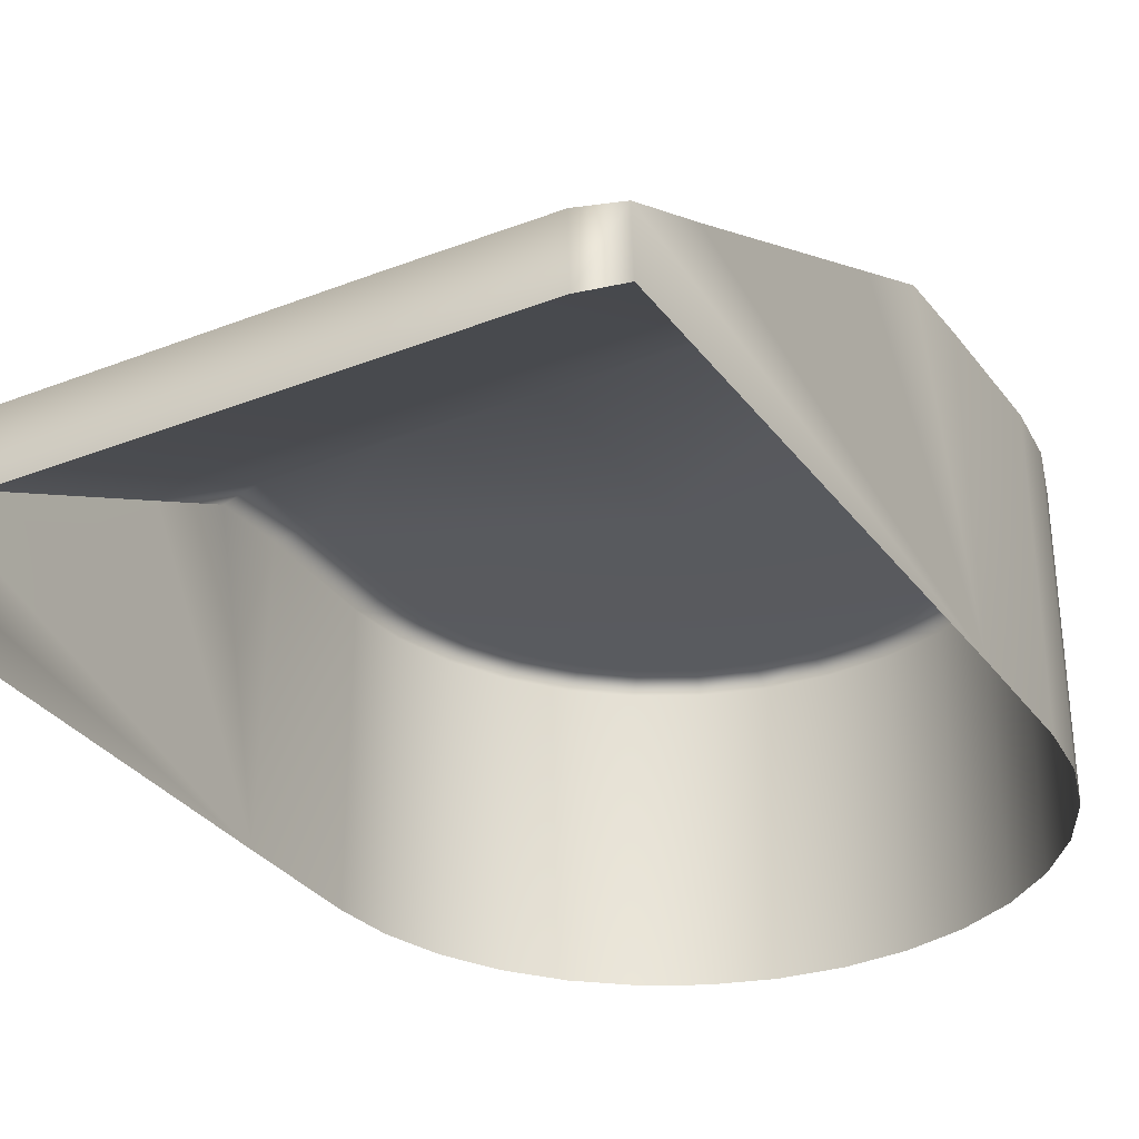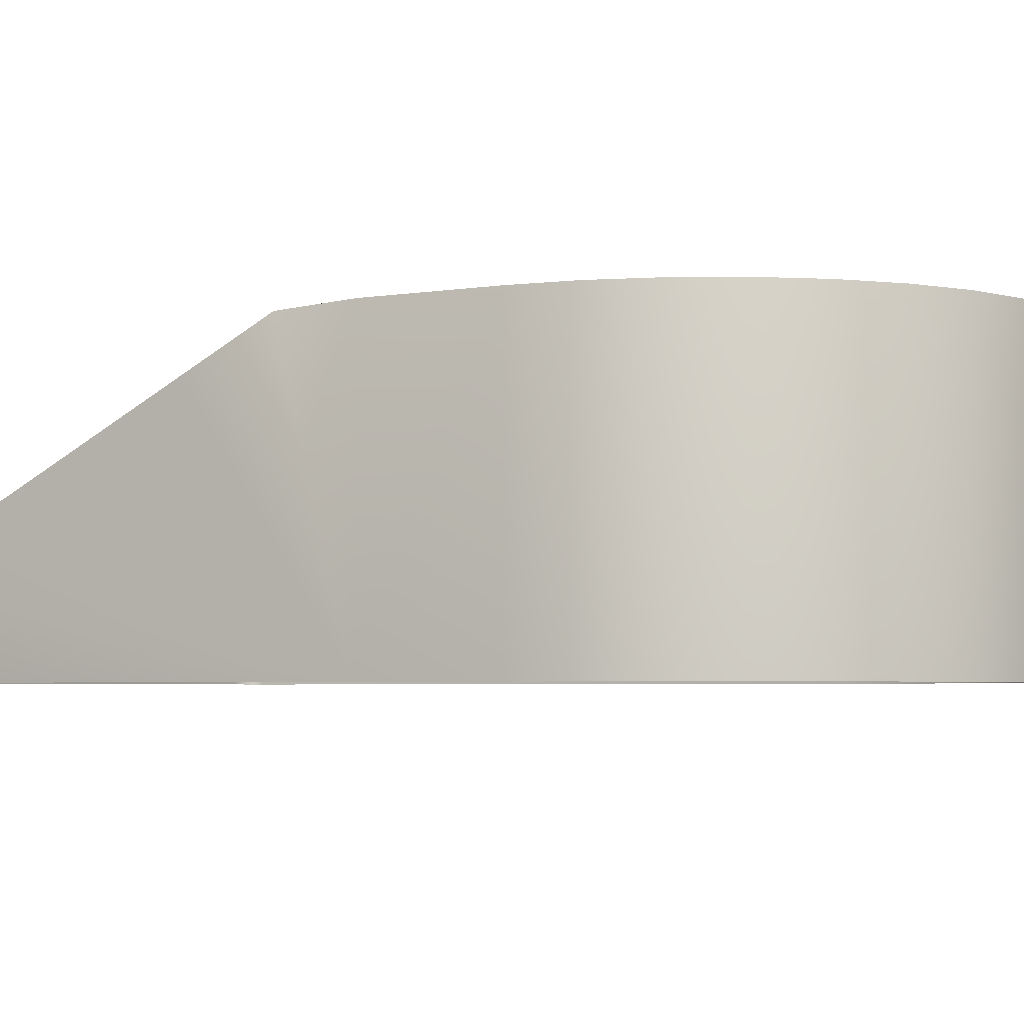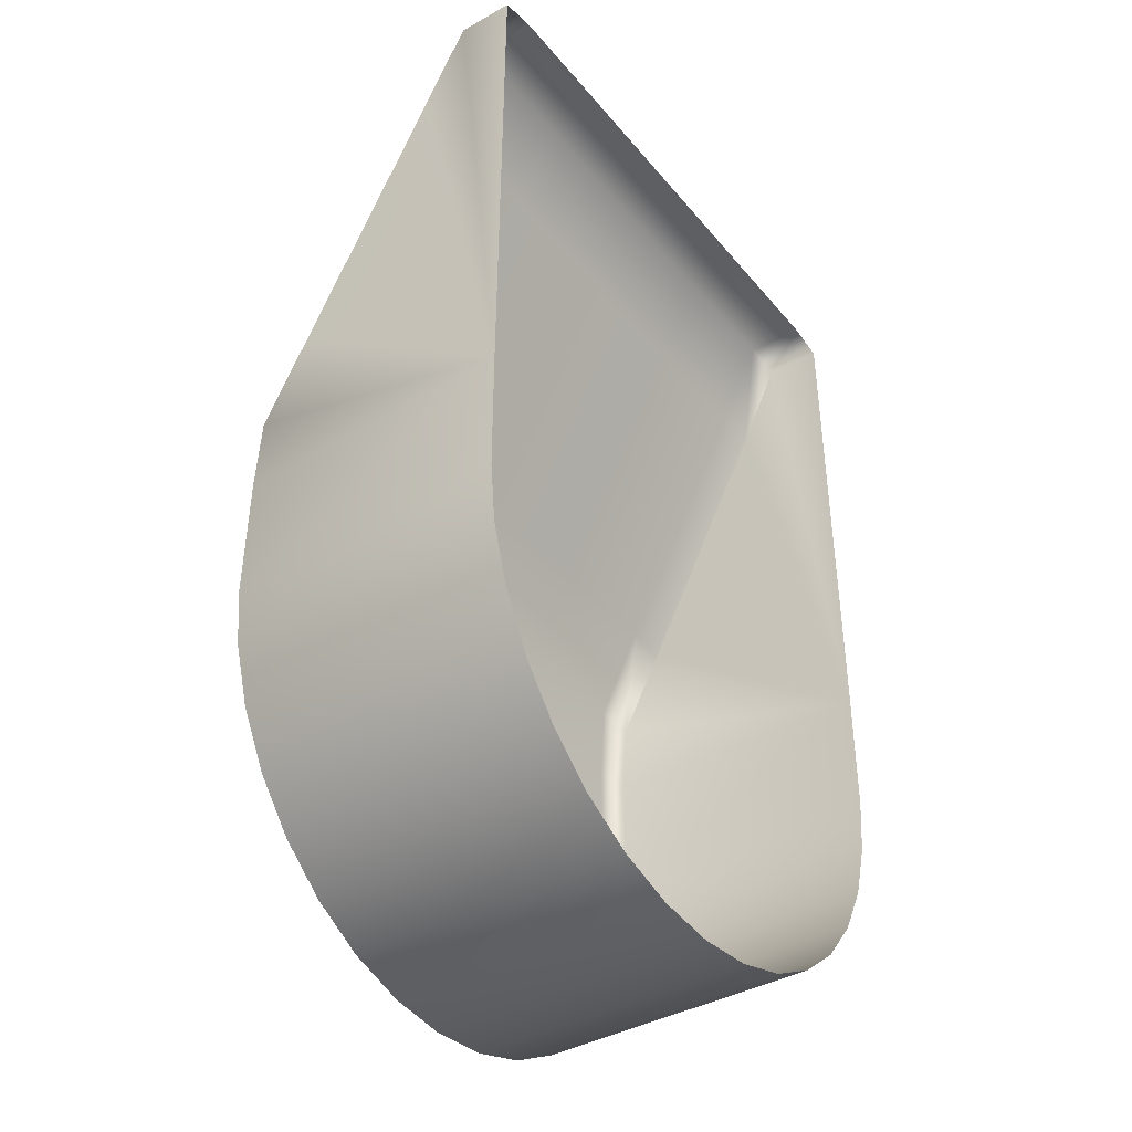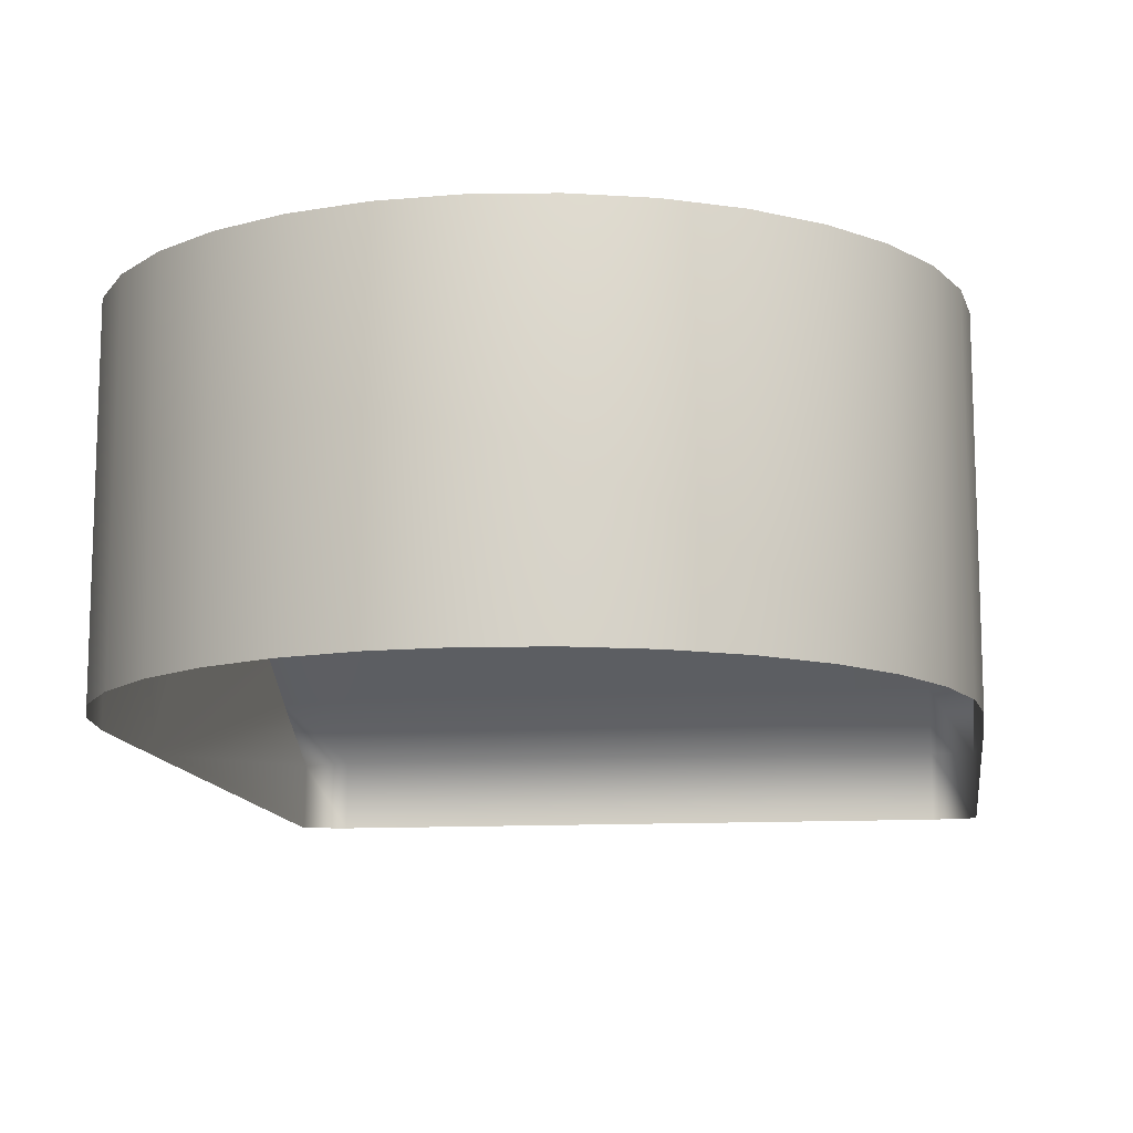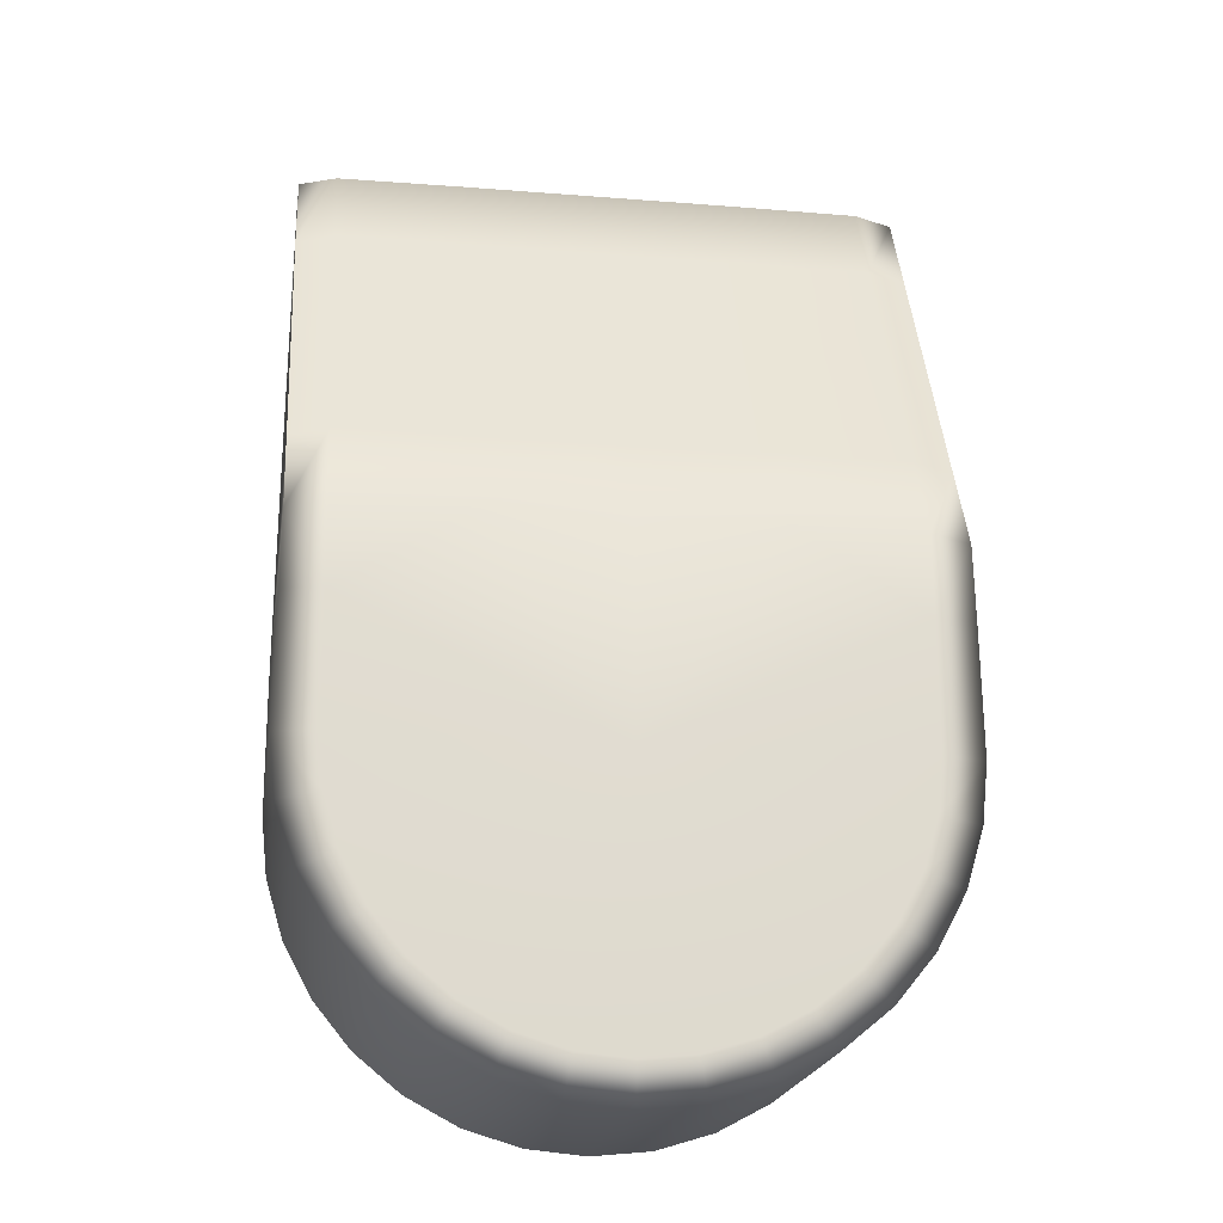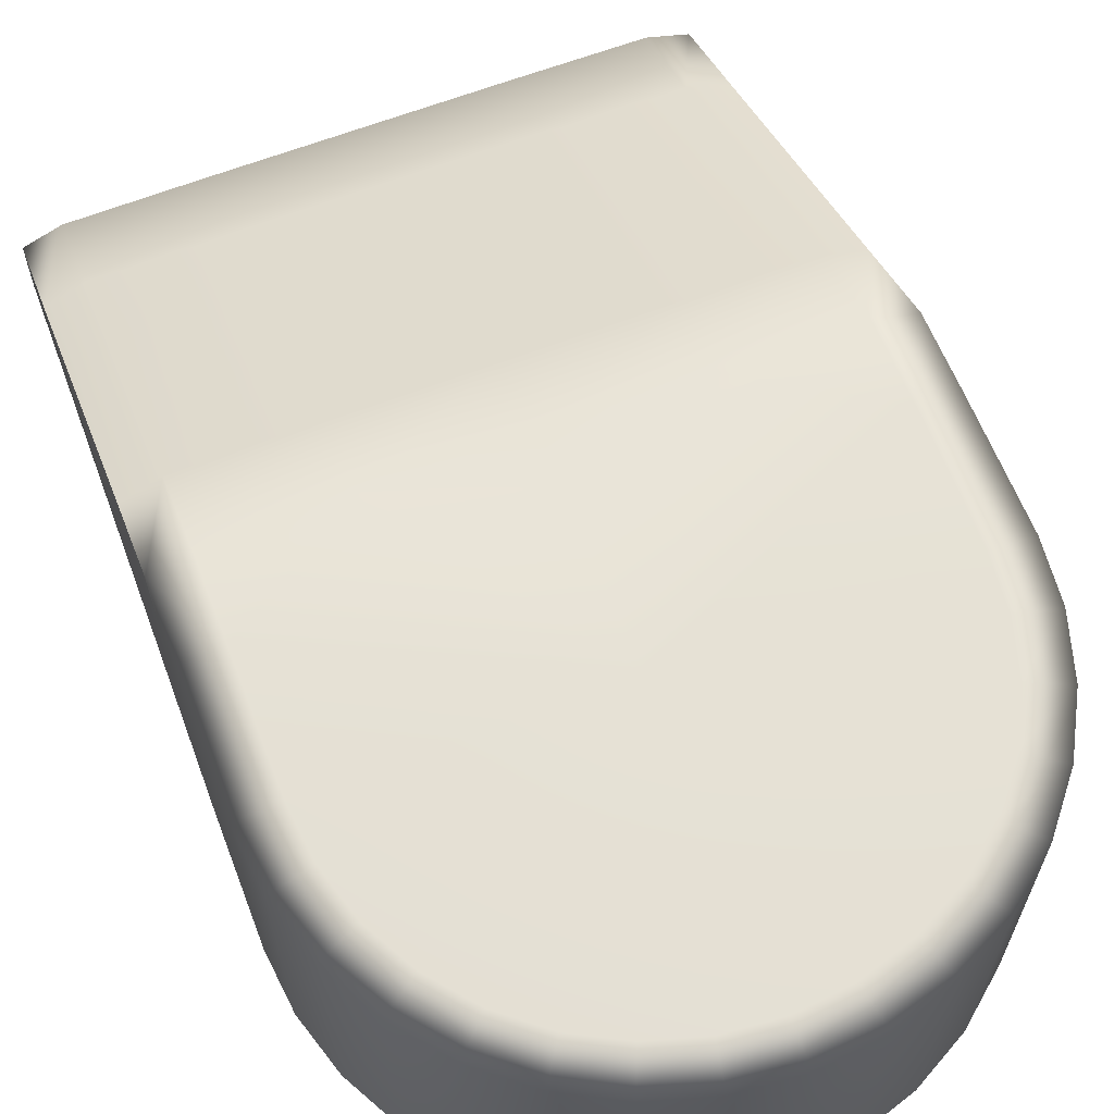
<metadata>
{"format":"obj","ext":"obj","renderer":"f3d","projection":"perspective","resolution":1024,"background":"white","views":[{"elev":-31.1,"azim":29.3,"up":"+Y"},{"elev":-3.8,"azim":119.8,"up":"+Y"},{"elev":-40.0,"azim":-54.6,"up":"+Z"},{"elev":-11.3,"azim":-172.4,"up":"+Y"},{"elev":-19.6,"azim":171.6,"up":"+Z"},{"elev":64.9,"azim":159.0,"up":"+Y"}]}
</metadata>
<code>
g valley_mochiStairs_COL
v 3.403 -1.583 5.146
v 3.454 -3.2 1.4
v 3.403 -2.079 6.118
v 3.403 -1.088 4.175
v 3.454 -3.2 1.4
v 3.403 -1.583 5.146
v 3.403 -0.5917 3.202
v 3.454 -3.2 1.4
v 3.403 -1.088 4.175
v 3.402 -3.2 7.086
v 3.394 -2.562 7.111
v 3.403 -2.079 6.118
v 3.403 -0.09565 2.228
v 3.454 -3.2 1.4
v 3.403 -0.5917 3.202
v 3.406 -0.04758 1.4
v 3.454 -3.2 1.4
v 3.403 -0.09565 2.228
v 2.975 -0.01288 1.4
v 3.403 -0.09565 2.228
v 2.975 -0.06147 2.316
v 2.975 -0.01288 1.788e-07
v 3.429 -0.04987 -0.02222
v 2.918 -0.01288 -0.5804
v 3.362 -0.04987 -0.6686
v 2.748 -0.01288 -1.138
v 3.167 -0.04987 -1.312
v 2.474 -0.01288 -1.653
v 2.85 -0.04987 -1.904
v 2.104 -0.01288 -2.104
v 2.424 -0.04987 -2.424
v 1.653 -0.01288 -2.474
v 1.904 -0.04987 -2.85
v 1.138 -0.01288 -2.748
v 1.312 -0.04987 -3.167
v 0.5804 -0.01288 -2.918
v 0.6687 -0.04987 -3.362
v -0 -0.01288 -2.975
v -0 -0.04987 -3.428
v -0.6687 -0.04987 -3.362
v -0.5804 -0.01288 -2.918
v -1.312 -0.04987 -3.167
v -1.138 -0.01288 -2.748
v -1.904 -0.04987 -2.85
v -1.653 -0.01288 -2.474
v -2.424 -0.04987 -2.424
v -2.104 -0.01288 -2.104
v -2.85 -0.04987 -1.904
v -2.474 -0.01288 -1.653
v -3.167 -0.04987 -1.312
v -2.748 -0.01288 -1.138
v -3.362 -0.04987 -0.6686
v -2.918 -0.01288 -0.5804
v -3.429 -0.04987 -0.02222
v -2.975 -0.01288 1.788e-07
v -3.406 -0.04758 1.4
v -2.975 -0.01288 1.4
v -3.403 -0.09565 2.228
v -2.975 -0.06147 2.316
v -3.403 -0.09565 2.228
v -3.451 -3.2 1.4
v -3.451 -3.2 1.4
v -3.429 -0.04987 -0.02222
v -3.453 -3.2 -0.02347
v -3.362 -0.04987 -0.6686
v -3.385 -3.2 -0.6734
v -3.167 -0.04987 -1.312
v -3.189 -3.2 -1.321
v -2.85 -0.04987 -1.904
v -2.87 -3.2 -1.918
v -2.424 -0.04987 -2.424
v -2.441 -3.2 -2.441
v -1.904 -0.04987 -2.85
v -1.918 -3.2 -2.87
v -1.312 -0.04987 -3.167
v -1.321 -3.2 -3.189
v -0.6687 -0.04987 -3.362
v -0.6734 -3.2 -3.385
v -0 -0.04987 -3.428
v -0 -3.2 -3.452
v 0.6734 -3.2 -3.385
v 0.6687 -0.04987 -3.362
v 1.321 -3.2 -3.189
v 1.312 -0.04987 -3.167
v 1.918 -3.2 -2.87
v 1.904 -0.04987 -2.85
v 2.441 -3.2 -2.441
v 2.424 -0.04987 -2.424
v 2.87 -3.2 -1.918
v 2.85 -0.04987 -1.904
v 3.189 -3.2 -1.321
v 3.167 -0.04987 -1.312
v 3.385 -3.2 -0.6734
v 3.362 -0.04987 -0.6686
v 3.453 -3.2 -0.02347
v 3.429 -0.04987 -0.02222
v 3.454 -3.2 1.4
v -3.403 -2.079 6.118
v -3.451 -3.2 1.4
v -3.403 -1.583 5.146
v -3.403 -1.583 5.146
v -3.451 -3.2 1.4
v -3.403 -1.088 4.175
v -3.403 -1.088 4.175
v -3.451 -3.2 1.4
v -3.403 -0.5917 3.202
v -3.403 -0.5917 3.202
v -3.451 -3.2 1.4
v -3.403 -0.09565 2.228
v -3.394 -2.562 7.111
v -3.402 -3.2 7.086
v -3.451 -3.2 1.4
v -3.451 -3.2 1.4
v -3.403 -2.079 6.118
v 2.975 -0.01288 1.4
v 2.975 -0.06147 2.316
v 1.557 -0.04758 2.316
v -0 5.551e-17 -5.96e-08
v -0 5.551e-17 -5.96e-08
v 2.975 -0.01288 1.788e-07
v -0 5.551e-17 -5.96e-08
v 2.918 -0.01288 -0.5804
v 2.748 -0.01288 -1.138
v 2.474 -0.01288 -1.653
v 2.104 -0.01288 -2.104
v 1.653 -0.01288 -2.474
v 1.138 -0.01288 -2.748
v 0.5804 -0.01288 -2.918
v -0 -0.01288 -2.975
v -0.5804 -0.01288 -2.918
v -1.138 -0.01288 -2.748
v -1.653 -0.01288 -2.474
v -2.104 -0.01288 -2.104
v -2.474 -0.01288 -1.653
v -2.748 -0.01288 -1.138
v -2.918 -0.01288 -0.5804
v -2.975 -0.01288 1.788e-07
v -2.975 -0.01288 1.4
v -1.557 -0.04758 2.316
v -2.975 -0.06147 2.316
v -0 5.551e-17 -5.96e-08
v -0 -0.04758 2.316
v 2.975 -2.028 6.212
v 2.975 -2.526 7.2
v 1.557 -2.512 7.2
v 1.557 -2.014 6.212
v 2.975 -1.536 5.238
v 1.557 -1.522 5.238
v 2.975 -1.047 4.268
v 1.557 -1.033 4.268
v 2.975 -0.5537 3.292
v 1.557 -0.5399 3.292
v 2.975 -0.06147 2.316
v 1.557 -0.04758 2.316
v 1.557 -2.014 6.212
v 1.557 -2.512 7.2
v -0 -2.512 7.2
v -0 -2.014 6.212
v 1.557 -1.522 5.238
v -0 -1.522 5.238
v 1.557 -1.033 4.268
v -0 -1.033 4.268
v 1.557 -0.5399 3.292
v -0 -0.5399 3.292
v 1.557 -0.04758 2.316
v -0 -0.04758 2.316
v 3.403 -2.079 6.118
v 3.394 -2.562 7.111
v 2.975 -2.526 7.2
v 2.975 -2.028 6.212
v 3.403 -1.583 5.146
v 2.975 -1.536 5.238
v 3.403 -1.088 4.175
v 2.975 -1.047 4.268
v 3.403 -0.5917 3.202
v 2.975 -0.5537 3.292
v 3.403 -0.09565 2.228
v 2.975 -0.06147 2.316
v -1.557 -2.014 6.212
v -1.557 -2.512 7.2
v -2.975 -2.526 7.2
v -2.975 -2.028 6.212
v -1.557 -1.522 5.238
v -2.975 -1.536 5.238
v -1.557 -1.033 4.268
v -2.975 -1.047 4.268
v -1.557 -0.5399 3.292
v -2.975 -0.5537 3.292
v -1.557 -0.04758 2.316
v -2.975 -0.06147 2.316
v -0 -2.014 6.212
v -0 -2.512 7.2
v -1.557 -2.512 7.2
v -1.557 -2.014 6.212
v -0 -1.522 5.238
v -1.557 -1.522 5.238
v -0 -1.033 4.268
v -1.557 -1.033 4.268
v -0 -0.5399 3.292
v -1.557 -0.5399 3.292
v -0 -0.04758 2.316
v -1.557 -0.04758 2.316
v -2.975 -2.028 6.212
v -2.975 -2.526 7.2
v -3.394 -2.562 7.111
v -3.403 -2.079 6.118
v -2.975 -1.536 5.238
v -3.403 -1.583 5.146
v -2.975 -1.047 4.268
v -3.403 -1.088 4.175
v -2.975 -0.5537 3.292
v -3.403 -0.5917 3.202
v -2.975 -0.06147 2.316
v -3.403 -0.09565 2.228
v 2.975 -2.526 7.2
v 2.975 -3.2 7.172
v 1.557 -3.2 7.172
v 1.557 -2.512 7.2
v 1.557 -2.512 7.2
v 1.557 -3.2 7.172
v -0 -3.2 7.172
v -0 -2.512 7.2
v 3.394 -2.562 7.111
v 3.402 -3.2 7.086
v 2.975 -3.2 7.172
v 2.975 -2.526 7.2
v -1.557 -2.512 7.2
v -1.557 -3.2 7.172
v -2.975 -3.2 7.172
v -2.975 -2.526 7.2
v -0 -2.512 7.2
v -0 -3.2 7.172
v -1.557 -3.2 7.172
v -1.557 -2.512 7.2
v -2.975 -2.526 7.2
v -2.975 -3.2 7.172
v -3.402 -3.2 7.086
v -3.394 -2.562 7.111
g valley_mochiStairs_COL_0
f 3 2 1
f 6 5 4
f 9 8 7
f 11 10 8
f 11 8 12
f 15 14 13
f 18 17 16
f 20 16 19
f 21 20 19
f 22 19 16
f 23 22 16
f 22 23 24
f 23 25 24
f 24 25 26
f 25 27 26
f 26 27 28
f 27 29 28
f 28 29 30
f 29 31 30
f 30 31 32
f 31 33 32
f 32 33 34
f 33 35 34
f 34 35 36
f 35 37 36
f 36 37 38
f 37 39 38
f 39 40 38
f 40 41 38
f 40 42 41
f 42 43 41
f 42 44 43
f 44 45 43
f 44 46 45
f 46 47 45
f 46 48 47
f 48 49 47
f 48 50 49
f 50 51 49
f 50 52 51
f 52 53 51
f 52 54 53
f 54 55 53
f 55 54 56
f 57 55 56
f 56 58 57
f 58 59 57
f 61 60 56
f 56 63 62
f 63 64 62
f 64 63 65
f 66 64 65
f 66 65 67
f 68 66 67
f 68 67 69
f 70 68 69
f 70 69 71
f 72 70 71
f 72 71 73
f 74 72 73
f 74 73 75
f 76 74 75
f 76 75 77
f 78 76 77
f 78 77 79
f 80 78 79
f 81 80 79
f 82 81 79
f 83 81 82
f 84 83 82
f 85 83 84
f 86 85 84
f 87 85 86
f 88 87 86
f 89 87 88
f 90 89 88
f 91 89 90
f 92 91 90
f 93 91 92
f 94 93 92
f 95 93 94
f 96 95 94
f 95 96 97
f 96 16 97
f 100 99 98
f 103 102 101
f 106 105 104
f 109 108 107
f 112 111 110
f 114 113 110
f 117 116 115
f 118 117 115
f 115 120 119
f 122 121 120
f 123 121 122
f 124 121 123
f 125 121 124
f 126 121 125
f 127 121 126
f 128 121 127
f 129 121 128
f 121 129 130
f 121 130 131
f 121 131 132
f 121 132 133
f 121 133 134
f 121 134 135
f 121 135 136
f 121 136 137
f 137 138 119
f 139 118 138
f 140 139 138
f 139 142 141
f 142 117 141
f 145 144 143
f 146 145 143
f 146 143 147
f 148 146 147
f 148 147 149
f 150 148 149
f 150 149 151
f 152 150 151
f 152 151 153
f 154 152 153
f 157 156 155
f 158 157 155
f 158 155 159
f 160 158 159
f 160 159 161
f 162 160 161
f 162 161 163
f 164 162 163
f 164 163 165
f 166 164 165
f 169 168 167
f 170 169 167
f 170 167 171
f 172 170 171
f 172 171 173
f 174 172 173
f 174 173 175
f 176 174 175
f 176 175 177
f 178 176 177
f 181 180 179
f 182 181 179
f 182 179 183
f 184 182 183
f 184 183 185
f 186 184 185
f 186 185 187
f 188 186 187
f 188 187 189
f 190 188 189
f 193 192 191
f 194 193 191
f 194 191 195
f 196 194 195
f 196 195 197
f 198 196 197
f 198 197 199
f 200 198 199
f 200 199 201
f 202 200 201
f 205 204 203
f 206 205 203
f 206 203 207
f 208 206 207
f 208 207 209
f 210 208 209
f 210 209 211
f 212 210 211
f 212 211 213
f 214 212 213
f 217 216 215
f 218 217 215
f 221 220 219
f 222 221 219
f 225 224 223
f 226 225 223
f 229 228 227
f 230 229 227
f 233 232 231
f 234 233 231
f 237 236 235
f 238 237 235

</code>
